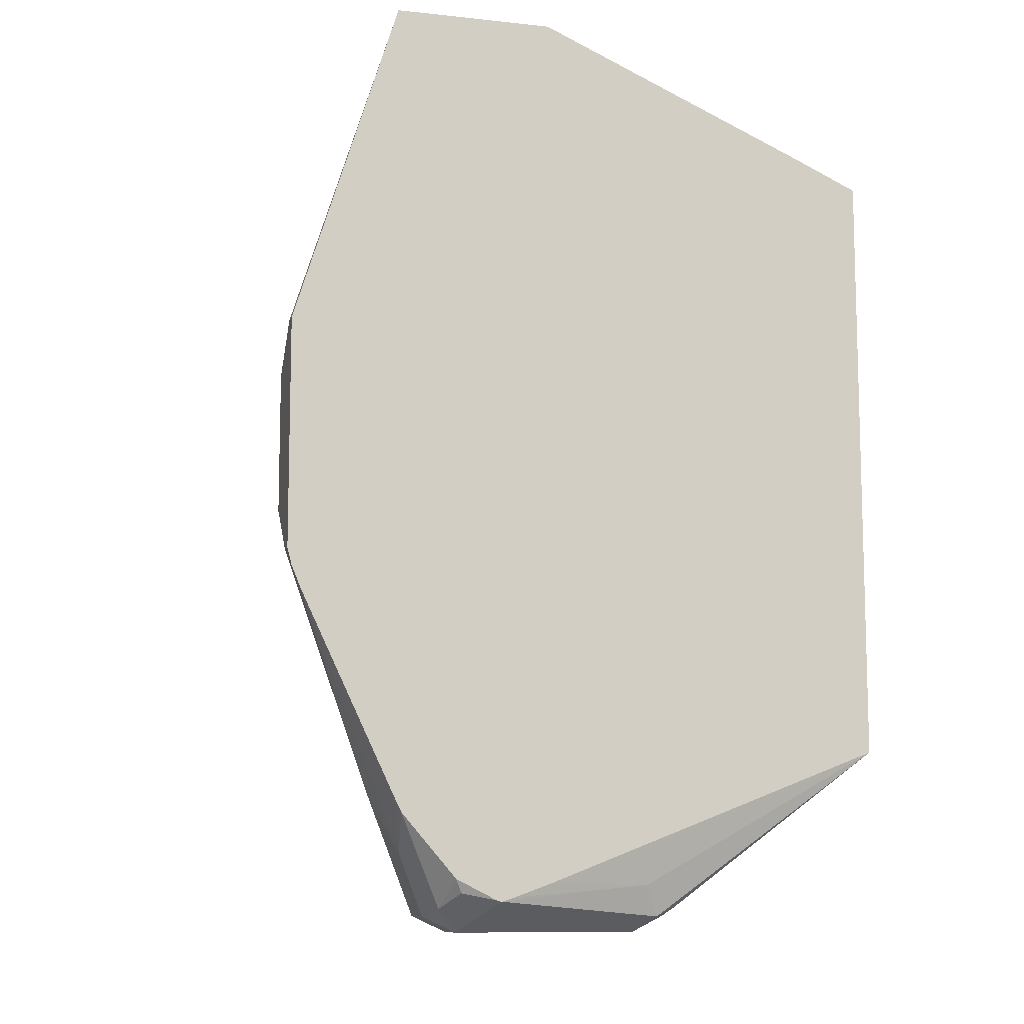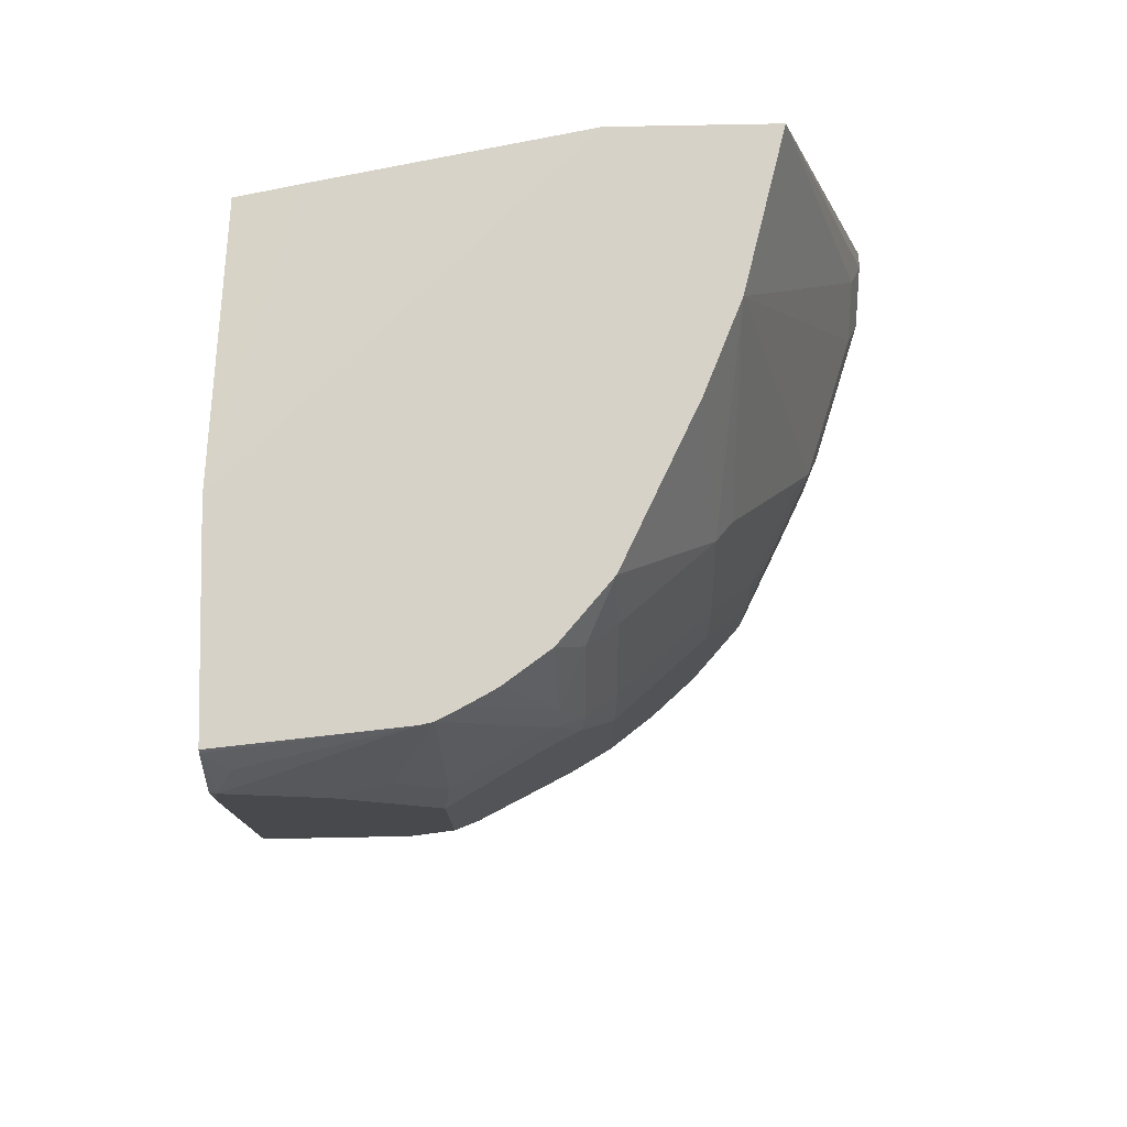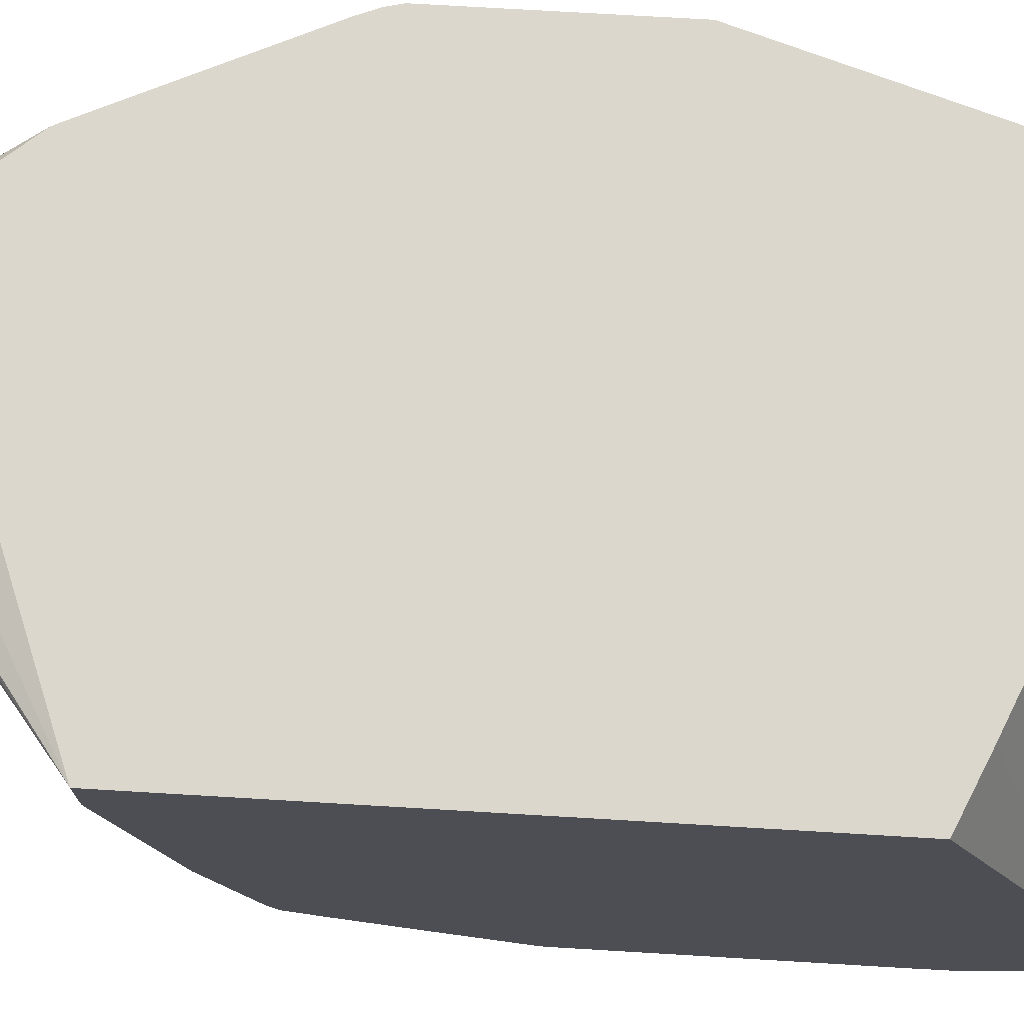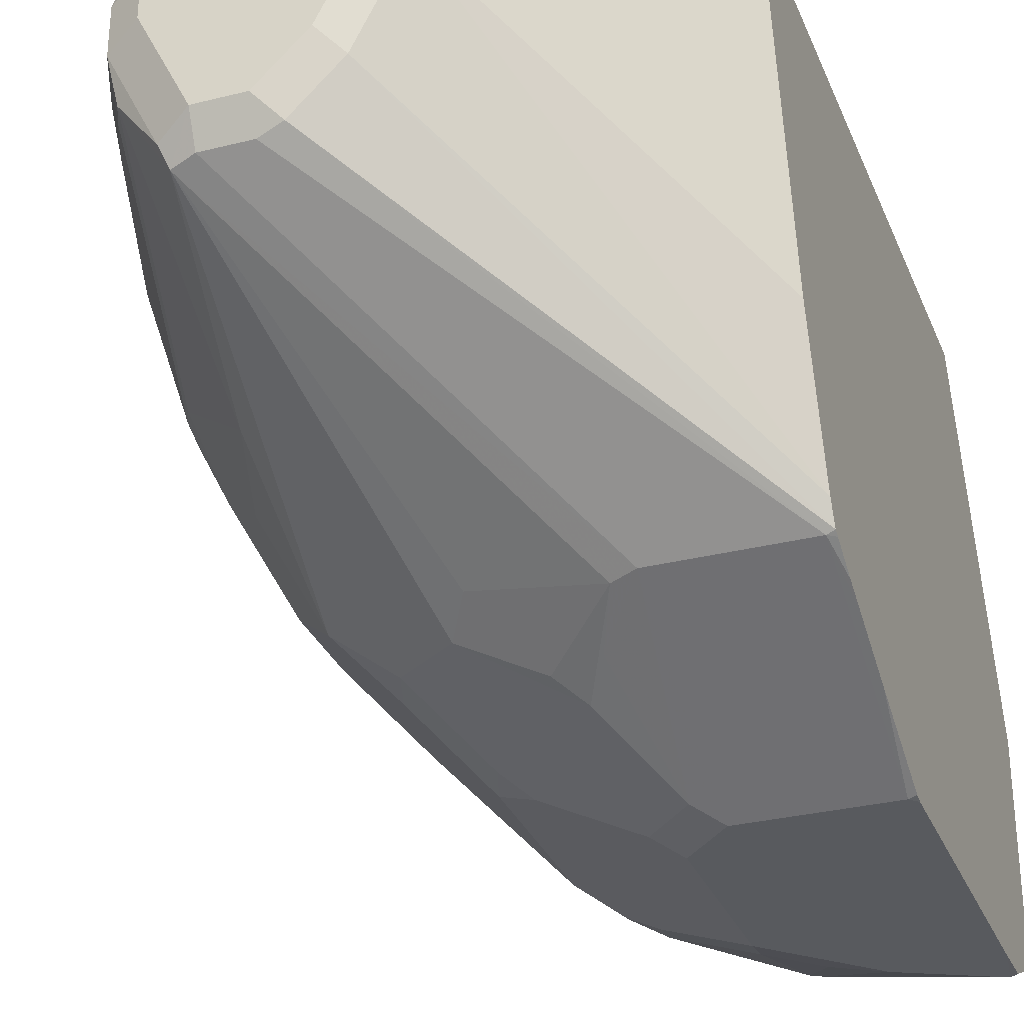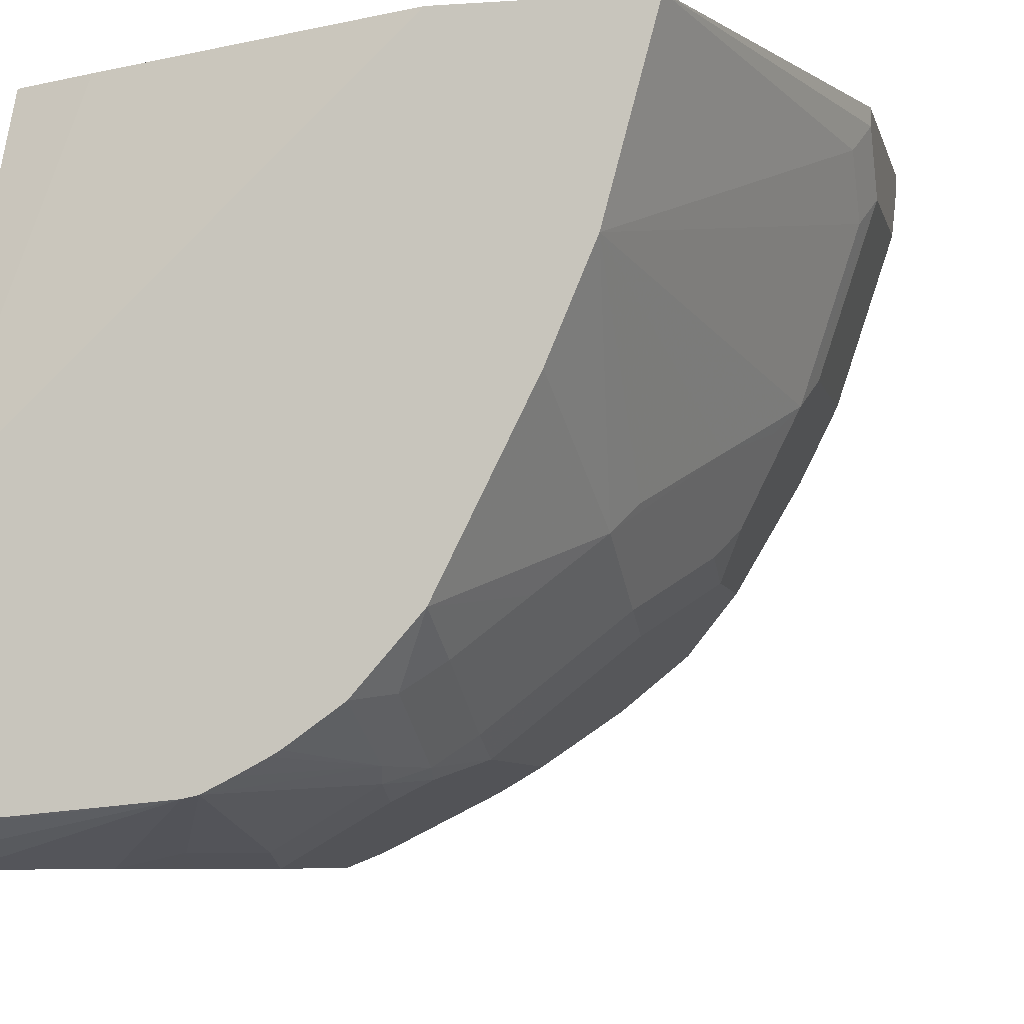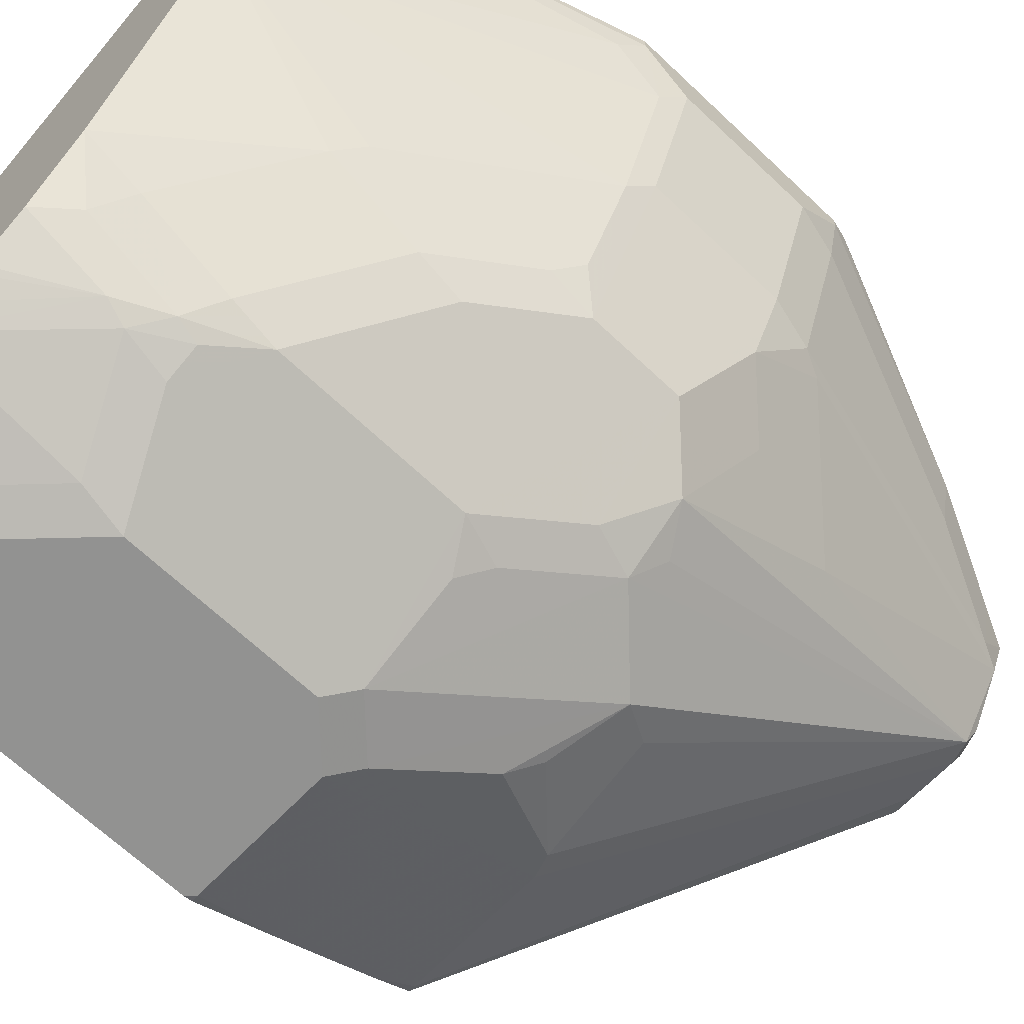
<metadata>
{"format":"obj","ext":"obj","renderer":"f3d","projection":"perspective","resolution":1024,"background":"white","views":[{"elev":-10.1,"azim":-15.3,"up":"+Y"},{"elev":77.4,"azim":178.9,"up":"+Y"},{"elev":72.8,"azim":93.4,"up":"+Z"},{"elev":-30.8,"azim":19.8,"up":"+Z"},{"elev":-6.5,"azim":-168.1,"up":"+Z"},{"elev":-66.2,"azim":-133.6,"up":"+Z"}]}
</metadata>
<code>
v 0.06639 0.04688 -0.9529
v 0.06639 0.04688 -0.8551
v 0.06639 0.04538 -0.954
v -0.01615 0.04688 -0.9452
v -0.08952 0.04688 -0.7076
v 0.0351 -0.00699 -0.7076
v 0.06639 -0.02101 -0.7076
v 0.06639 0.0203 -0.9656
v 0.06301 0.02096 -0.9662
v 0.056 0.03498 -0.9592
v -0.02162 0.04688 -0.944
v 0.021 -1.34e-06 -0.9662
v -0.1623 0.04688 -0.7076
v 0.06639 -0.2958 -0.7076
v 0.06639 -1.34e-06 -0.9662
v -0.03239 0.04688 -0.9386
v -0.002647 -1.34e-06 -0.961
v -0.02365 -0.02101 -0.961
v -0.06565 -1.34e-06 -0.94
v -0.06827 0.01048 -0.9347
v -2.236e-05 -0.02101 -0.9662
v -0.143 0.04688 -0.7792
v -0.2048 -0.09456 -0.7247
v -0.2101 -0.105 -0.7142
v -0.2101 -0.105 -0.7076
v -0.08835 -0.356 -0.7076
v -0.04202 -0.3571 -0.7142
v -0.03501 -0.3711 -0.7212
v -0.02627 -0.3676 -0.7247
v -0.02803 -0.3711 -0.7352
v 0.06639 -0.2958 -0.7335
v 0.06639 -0.1436 -0.9662
v -0.04335 0.04688 -0.9328
v -0.02102 -0.04202 -0.9662
v -0.06302 -0.02101 -0.9452
v -0.07701 -0.02101 -0.9382
v -0.07875 -0.01053 -0.9347
v -0.07875 0.03149 -0.9137
v -0.06687 0.04688 -0.9165
v -0.04679 0.04688 -0.9308
v -0.126 0.04688 -0.8192
v -0.1339 -0.02101 -0.8612
v -0.1418 -0.03153 -0.8507
v -0.1628 -0.07355 -0.8297
v -0.1838 -0.1156 -0.8087
v -0.2048 -0.1156 -0.7457
v -0.2101 -0.126 -0.7352
v -0.2101 -0.21 -0.7076
v -0.106 -0.3624 -0.7076
v -0.1116 -0.3643 -0.7076
v -0.04202 -0.3781 -0.7352
v -0.03152 -0.3728 -0.7457
v 0.06639 -0.2949 -0.7382
v 0.06301 -0.1471 -0.9662
v 0.06639 -0.1475 -0.9654
v -0.02102 -0.126 -0.9662
v -0.06302 -0.126 -0.9452
v -0.09101 -0.04202 -0.9312
v -0.09187 -0.02101 -0.9242
v -0.09187 0.02096 -0.9032
v -0.09101 0.04688 -0.8892
v -0.09639 0.04688 -0.8785
v -0.1129 -1.34e-06 -0.8822
v -0.1339 -0.06302 -0.8822
v -0.1759 -0.105 -0.8192
v -0.1628 -0.1156 -0.8507
v -0.154 -0.126 -0.8682
v -0.182 -0.126 -0.8122
v -0.189 -0.126 -0.7982
v -0.2101 -0.189 -0.7352
v -0.2101 -0.21 -0.7142
v -0.2082 -0.2176 -0.7076
v -0.1122 -0.3643 -0.7076
v -0.126 -0.3781 -0.7352
v -0.06302 -0.3781 -0.7772
v -0.05252 -0.3728 -0.7877
v 0.06639 -0.2503 -0.9066
v 0.06639 -0.2713 -0.8436
v 0.06639 -0.2905 -0.758
v 0.06639 -0.189 -0.9452
v 0.06639 -0.217 -0.9312
v 0.06301 -0.2451 -0.9172
v -2.236e-05 -0.1471 -0.9662
v -0.03152 -0.1366 -0.961
v -0.09101 -0.126 -0.9312
v -0.1129 -0.04202 -0.9032
v -0.133 -0.08403 -0.8892
v -0.1549 -0.105 -0.8612
v -0.154 -0.168 -0.8682
v -0.182 -0.189 -0.8122
v -0.189 -0.189 -0.7982
v -0.1838 -0.21 -0.8008
v -0.2048 -0.21 -0.7378
v -0.1628 -0.3151 -0.7588
v -0.168 -0.3151 -0.7352
v -0.204 -0.2278 -0.7076
v -0.1141 -0.3637 -0.7076
v -0.1295 -0.3606 -0.7107
v -0.14 -0.3711 -0.7422
v -0.126 -0.3781 -0.7562
v -0.1365 -0.3676 -0.7247
v -0.0735 -0.3728 -0.8087
v -0.084 -0.3781 -0.7982
v 0.06639 -0.2456 -0.9161
v 0.06639 -0.2288 -0.9253
v 0.06639 -0.2432 -0.9175
v -0.084 -0.3711 -0.8122
v -2.236e-05 -0.2451 -0.9172
v -0.01052 -0.1576 -0.961
v -0.0735 -0.1366 -0.94
v -0.0735 -0.2205 -0.919
v -0.105 -0.189 -0.9111
v -0.084 -0.1471 -0.9321
v -0.112 -0.168 -0.9102
v -0.133 -0.189 -0.8892
v -0.154 -0.21 -0.8472
v -0.175 -0.189 -0.8262
v -0.1785 -0.2205 -0.8035
v -0.1418 -0.3571 -0.7798
v -0.1838 -0.252 -0.7588
v -0.147 -0.3571 -0.7562
v -0.154 -0.3431 -0.7282
v -0.1595 -0.3216 -0.7076
v -0.1326 -0.3544 -0.7076
v -0.14 -0.3711 -0.7632
v -0.147 -0.3571 -0.7352
v -0.119 -0.3711 -0.8052
v -0.105 -0.3781 -0.7982
v -0.1575 -0.3256 -0.7076
v -0.105 -0.3711 -0.8122
v -0.01052 -0.2415 -0.919
v -0.02102 -0.217 -0.9312
v -0.1155 -0.3676 -0.814
v -0.02102 -0.189 -0.9452
v -0.03152 -0.1995 -0.94
v -0.04202 -0.21 -0.9321
v -0.06302 -0.238 -0.9102
v -0.1155 -0.1995 -0.898
v -0.1365 -0.2625 -0.8454
v -0.1365 -0.3676 -0.7825
f 74 125 100
f 74 99 125
f 73 98 74
f 73 97 98
f 72 95 96
f 71 95 72
f 70 93 71
f 71 93 94
f 70 92 93
f 70 91 92
f 74 98 101
f 68 90 91
f 68 91 69
f 71 94 95
f 74 101 99
f 82 107 130
f 75 103 102
f 76 102 104
f 76 104 77
f 81 105 82
f 82 105 106
f 82 106 104
f 82 104 102
f 82 102 107
f 82 130 108
f 84 110 85
f 84 109 111
f 84 111 112
f 67 90 68
f 84 112 110
f 75 102 76
f 67 89 90
f 52 79 53
f 64 88 65
f 85 110 113
f 50 74 51
f 51 74 100
f 51 100 128
f 51 128 103
f 51 103 75
f 51 75 52
f 52 75 76
f 52 76 77
f 52 77 78
f 52 78 79
f 54 55 80
f 54 80 81
f 54 81 82
f 54 82 108
f 54 108 83
f 56 84 57
f 64 67 88
f 64 87 67
f 60 63 61
f 60 86 63
f 59 86 60
f 58 64 86
f 66 88 67
f 58 87 64
f 58 89 67
f 58 85 89
f 58 86 59
f 57 84 85
f 56 109 84
f 56 83 109
f 58 67 87
f 85 113 112
f 112 138 115
f 85 114 89
f 109 132 134
f 109 134 135
f 109 135 111
f 110 112 113
f 111 135 136
f 111 136 137
f 111 137 133
f 111 133 112
f 112 133 138
f 50 73 74
f 112 115 114
f 115 139 116
f 115 138 133
f 115 133 139
f 116 139 118
f 116 118 117
f 118 139 140
f 133 140 139
f 132 135 134
f 131 135 132
f 131 136 135
f 131 137 136
f 131 133 137
f 108 133 131
f 128 133 130
f 127 140 133
f 125 140 127
f 122 129 123
f 121 126 122
f 119 125 121
f 119 140 125
f 127 133 128
f 85 112 114
f 108 130 133
f 108 131 132
f 89 114 115
f 89 115 116
f 89 116 117
f 89 117 90
f 90 117 92
f 90 92 91
f 92 117 118
f 92 118 140
f 92 140 119
f 92 119 94
f 92 94 120
f 92 120 93
f 93 120 94
f 94 119 121
f 94 121 95
f 95 121 122
f 95 122 96
f 103 130 107
f 103 128 130
f 102 103 107
f 101 122 126
f 101 129 122
f 101 124 129
f 108 132 109
f 100 127 128
f 99 121 125
f 99 126 121
f 99 101 126
f 98 124 101
f 97 124 98
f 96 122 123
f 100 125 127
f 48 71 72
f 83 108 109
f 47 69 91
f 3 10 4
f 4 10 9
f 4 9 12
f 4 12 11
f 5 25 48
f 5 48 72
f 5 72 96
f 5 96 123
f 5 123 129
f 5 129 124
f 5 124 97
f 5 97 73
f 5 73 50
f 5 50 49
f 5 49 26
f 5 26 14
f 5 14 7
f 11 20 16
f 11 19 20
f 11 18 19
f 11 17 18
f 11 12 17
f 9 21 12
f 3 9 10
f 9 34 21
f 9 83 56
f 9 54 83
f 9 32 54
f 9 15 32
f 8 15 9
f 5 7 6
f 9 56 34
f 12 21 17
f 3 8 9
f 2 5 6
f 47 91 70
f 1 2 7
f 1 7 14
f 1 14 31
f 1 31 53
f 1 53 79
f 1 79 78
f 1 78 77
f 1 77 104
f 1 104 106
f 1 106 105
f 1 105 81
f 1 81 80
f 1 80 55
f 1 55 32
f 1 32 15
f 1 15 8
f 1 5 2
f 1 13 5
f 1 22 13
f 1 41 22
f 1 62 41
f 1 61 62
f 2 6 7
f 1 39 61
f 1 33 40
f 1 16 33
f 1 11 16
f 1 4 11
f 1 3 4
f 1 8 3
f 1 40 39
f 13 22 23
f 5 13 25
f 13 24 25
f 37 60 38
f 37 59 60
f 37 58 59
f 36 58 37
f 35 58 36
f 35 85 58
f 38 60 61
f 35 57 85
f 34 56 57
f 32 55 54
f 31 52 53
f 30 52 31
f 30 51 52
f 29 51 30
f 34 57 35
f 28 51 29
f 38 61 39
f 42 63 86
f 45 47 46
f 45 69 47
f 45 68 69
f 45 67 68
f 13 23 24
f 45 88 66
f 41 62 42
f 45 65 88
f 44 64 65
f 42 61 63
f 42 62 61
f 42 44 43
f 42 64 44
f 42 86 64
f 44 65 45
f 28 50 51
f 45 66 67
f 27 49 50
f 14 26 27
f 27 50 28
f 14 27 28
f 14 29 30
f 14 30 31
f 16 20 33
f 17 21 34
f 17 34 18
f 18 34 35
f 18 35 19
f 19 35 36
f 19 36 37
f 19 37 20
f 20 38 39
f 20 39 40
f 14 28 29
f 20 37 38
f 20 40 33
f 24 71 48
f 24 48 25
f 26 49 27
f 24 70 71
f 24 46 47
f 24 47 70
f 22 46 23
f 22 45 46
f 22 44 45
f 22 43 44
f 22 42 43
f 22 41 42
f 23 46 24

</code>
